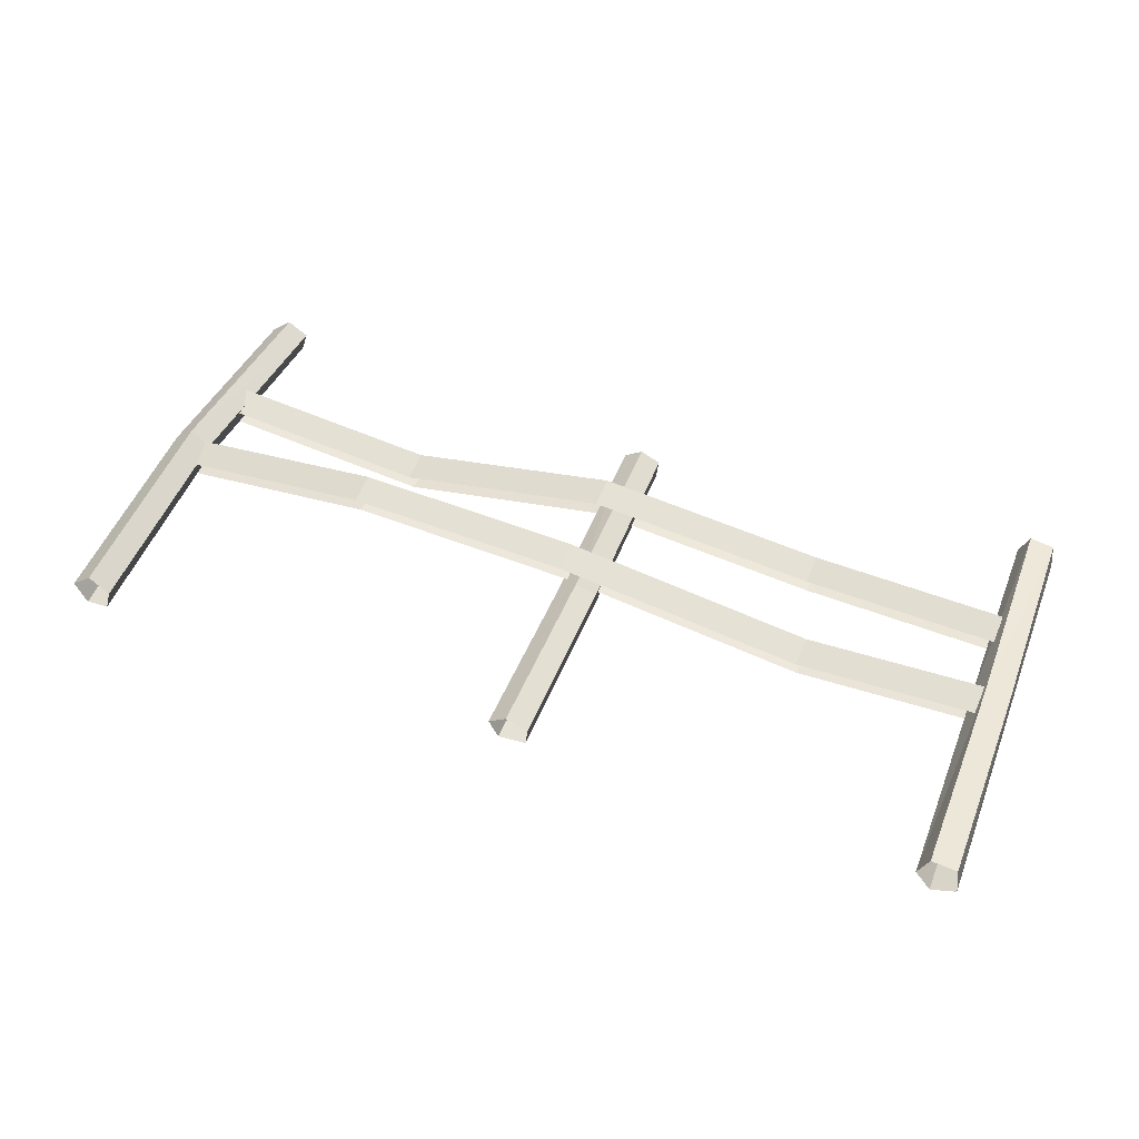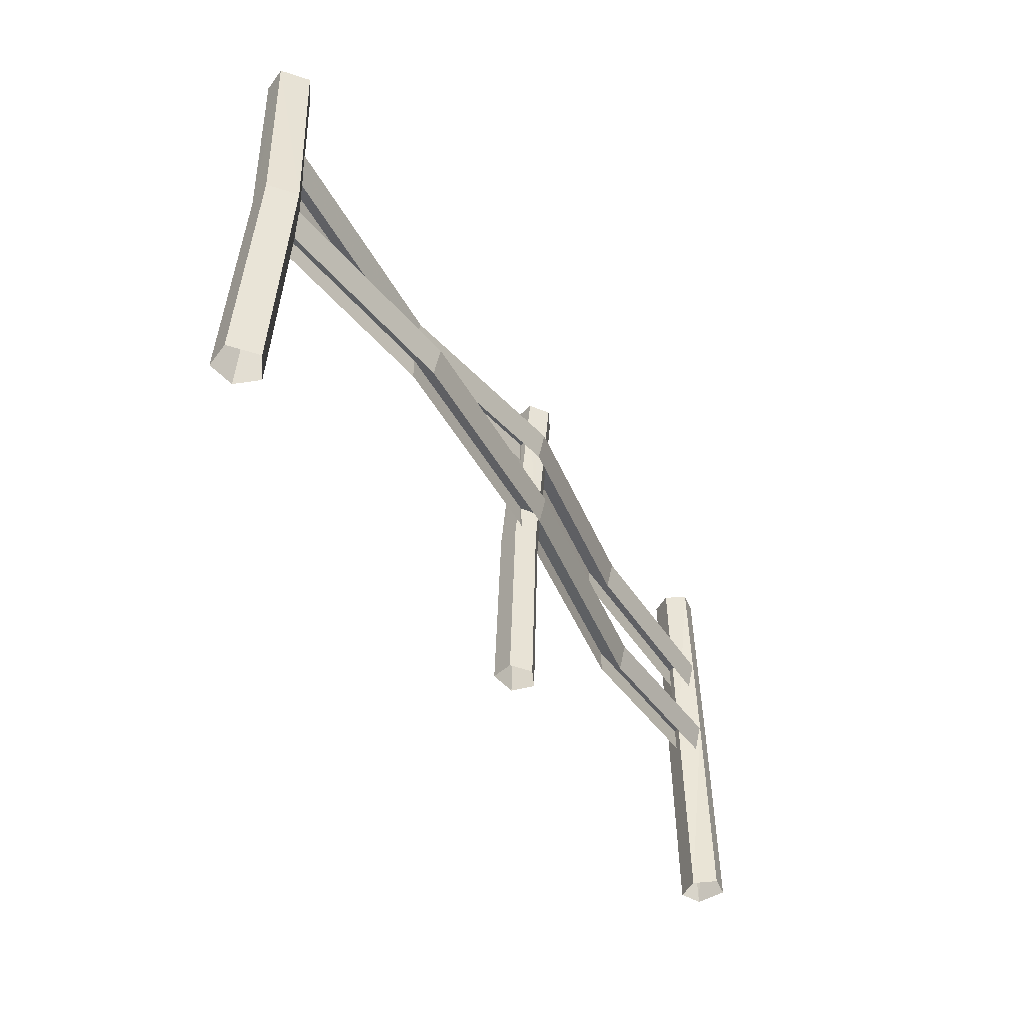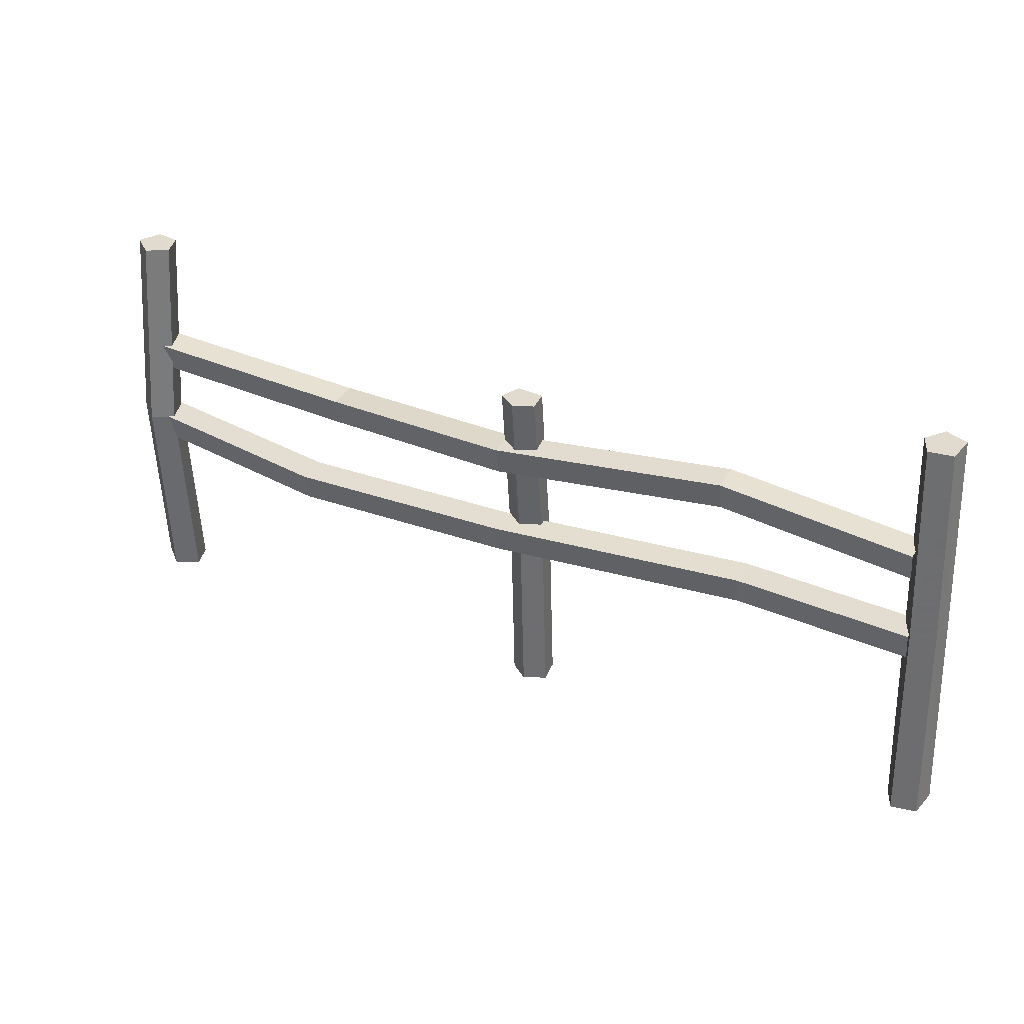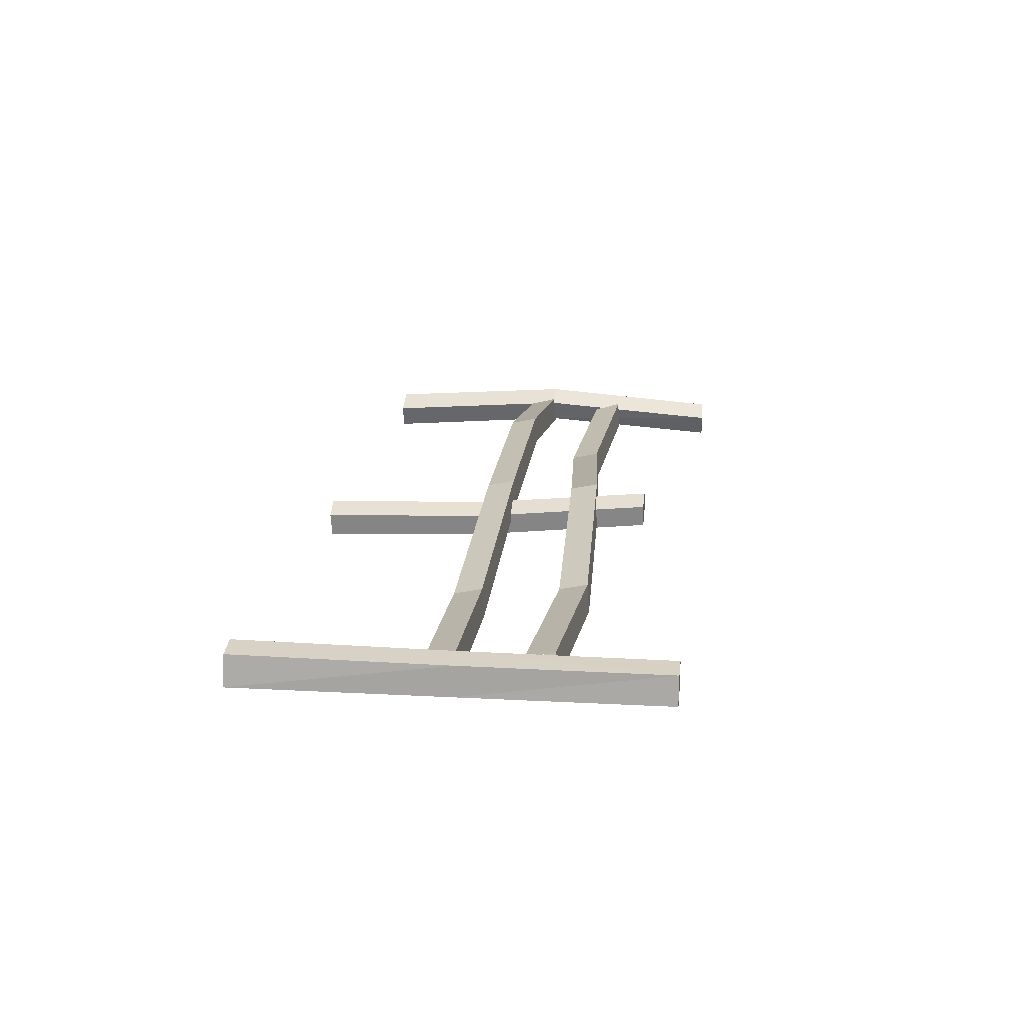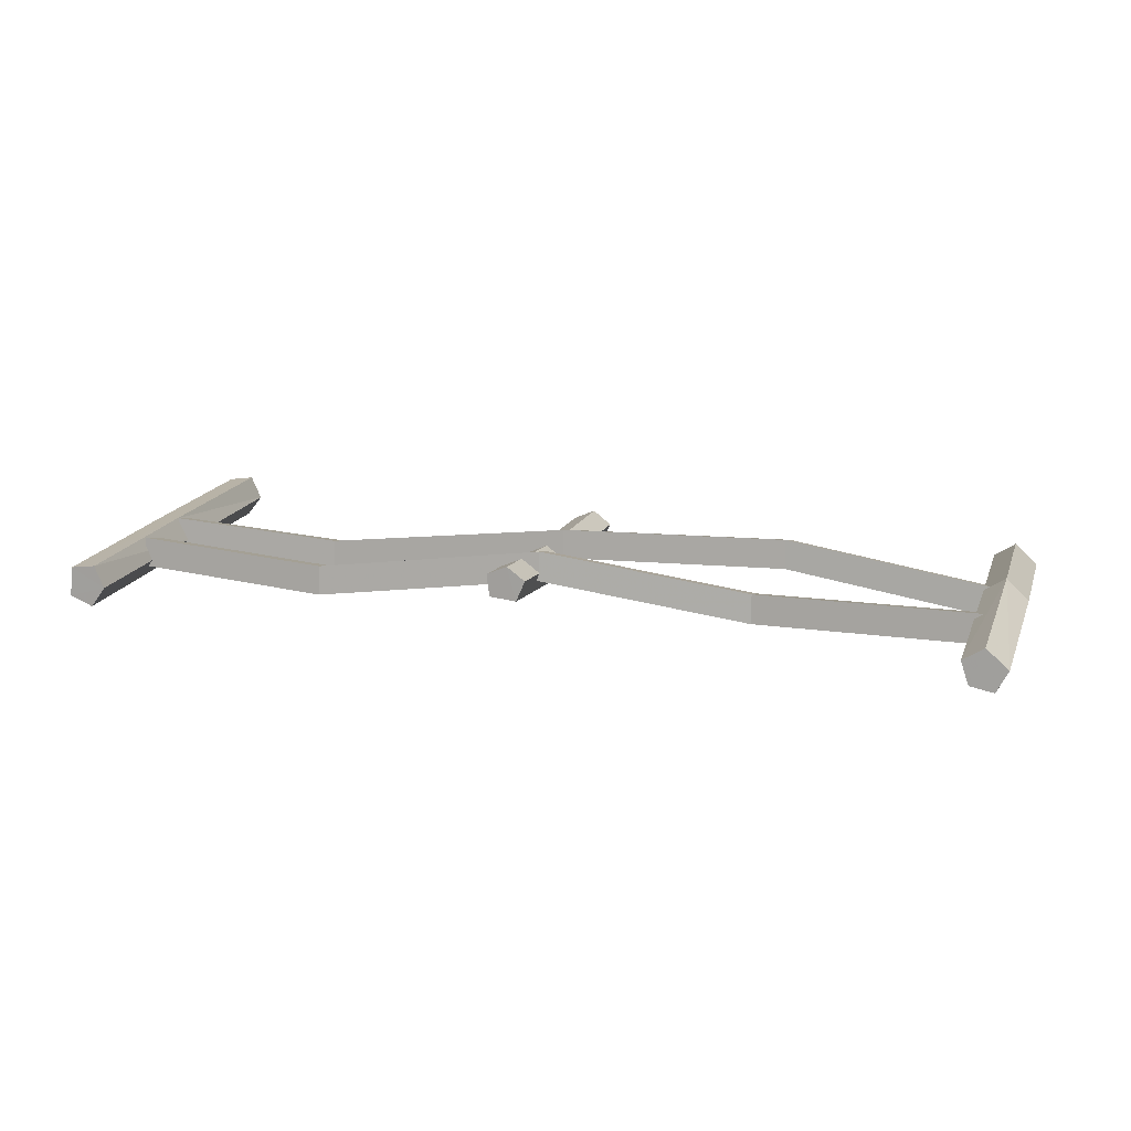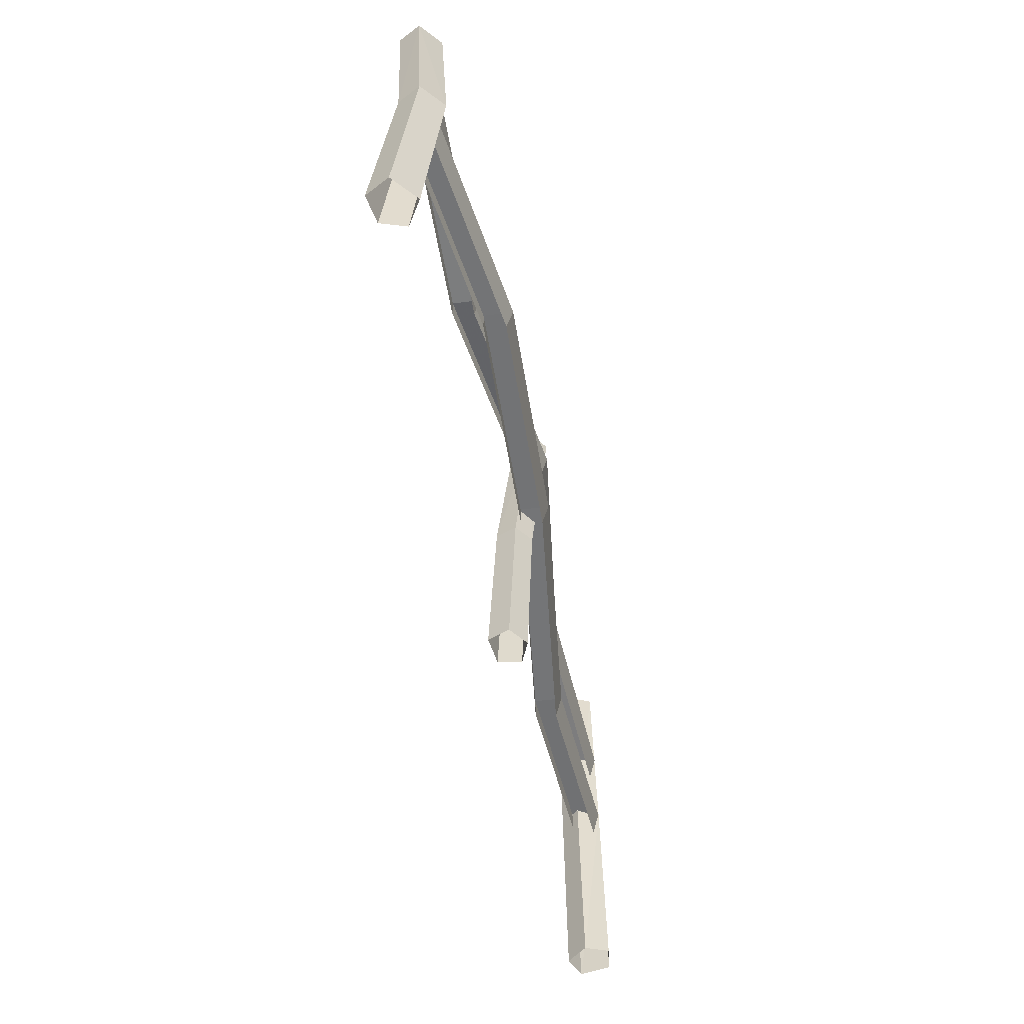
<metadata>
{"format":"obj","ext":"obj","renderer":"f3d","projection":"perspective","resolution":1024,"background":"white","views":[{"elev":50.6,"azim":-156.9,"up":"+Y"},{"elev":-43.9,"azim":117.5,"up":"+Z"},{"elev":33.4,"azim":-152.8,"up":"+Z"},{"elev":20.2,"azim":-82.8,"up":"+Y"},{"elev":14.6,"azim":14.9,"up":"+Y"},{"elev":-57.1,"azim":100.1,"up":"+Z"}]}
</metadata>
<code>
g Object02
v -97.38 -3.326 45.79
v -98.97 -3.197 -0.6555
v -95.41 1.349 -0.6428
v -93.95 1.06 45.81
v -102.5 -1.202 46.09
v -104.3 -0.9951 -0.3498
v -102 5.478 46.29
v -103.3 5.929 -0.1393
v -96.47 6.17 46.08
v -93.95 1.06 45.81
v -95.41 1.349 -0.6428
v -97.64 6.647 -0.356
v -92.52 0.8202 90.85
v -95.76 -3.544 90.85
v -100.7 -1.405 90.85
v -99.99 5.056 90.85
v -94.6 5.704 90.85
v -92.52 0.8202 90.85
v -92.52 0.8202 90.85
v -94.6 5.704 90.85
v -99.99 5.056 90.85
v -100.7 -1.405 90.85
v -95.76 -3.544 90.85
v 98.14 -4.739 66.21
v 98.15 1.793 65.77
v 46.16 1.771 62.87
v 46.15 -4.76 63.31
v 98.22 -4.688 60.97
v 98.14 -4.739 66.21
v 46.15 -4.76 63.31
v 46.22 -4.709 58.06
v 98.15 1.793 65.77
v 98.24 0.313 59.39
v 46.25 0.2917 56.49
v 46.16 1.771 62.87
v -0.2736 2.601 67
v -0.2664 9.133 66.56
v -51.03 2.977 68.62
v -51.03 -3.554 69.06
v -0.1988 2.652 61.75
v -0.2736 2.601 67
v -51.03 -3.554 69.06
v -50.96 -3.503 63.82
v -0.2664 9.133 66.56
v -0.1756 7.653 60.18
v -50.94 1.498 62.25
v -51.03 2.977 68.62
v -94.75 -0.3737 66.35
v -94.74 6.157 65.91
v -94.67 -0.3233 61.11
v -94.75 -0.3737 66.35
v -94.74 6.157 65.91
v -94.65 4.678 59.53
v 98.23 -4.559 46.45
v 98.24 1.973 46.01
v 50.65 9.919 45.3
v 50.65 3.388 45.74
v 98.31 -4.508 41.21
v 98.23 -4.559 46.45
v 50.65 3.388 45.74
v 50.72 3.439 40.49
v 98.24 1.973 46.01
v 98.33 0.493 39.64
v 50.75 8.44 38.92
v 50.65 9.919 45.3
v -0.2736 2.601 46.01
v -0.2664 9.133 45.58
v -56.42 2.977 45.52
v -56.43 -3.554 45.96
v -0.1988 2.652 40.77
v -0.2736 2.601 46.01
v -56.43 -3.554 45.96
v -56.35 -3.503 40.71
v -0.2664 9.133 45.58
v -0.1756 7.653 39.2
v -56.33 1.498 39.14
v -56.42 2.977 45.52
v -96.09 -0.3737 46.35
v -96.08 6.157 45.92
v -96.01 -0.3233 41.11
v -96.09 -0.3737 46.35
v -96.08 6.157 45.92
v -95.99 4.678 39.54
v -0.2001 1.418 38.79
v -0.319 -0.04764 0.002522
v -4.501 3.227 0.0131
v -4.234 4.577 38.81
v -2.154 -3.284 39.04
v -2.344 -4.921 0.2578
v -8.299 -2.45 39.21
v -8.714 -4.057 0.4336
v -8.936 2.598 39.04
v -4.234 4.577 38.81
v -4.501 3.227 0.0131
v -9.374 1.175 0.2527
v -4.014 8.542 78.66
v 0.000223 5.565 78.66
v -1.968 0.989 78.66
v -7.911 1.672 78.65
v -8.507 6.629 78.66
v -4.014 8.542 78.66
v -4.014 8.542 78.66
v -8.507 6.629 78.66
v -7.911 1.672 78.65
v -1.968 0.989 78.66
v 0.000223 5.565 78.66
v 94.16 1.669 45.79
v 94.36 -1.909 -0.6555
v 96.04 -7.432 -0.6429
v 95.78 -3.659 45.81
v 98.83 4.638 46.09
v 99.2 1.168 -0.3498
v 103.8 0.06364 46.29
v 104.3 -3.573 -0.1394
v 99.2 1.168 -0.3498
v 98.83 4.638 46.09
v 101.2 -4.828 46.08
v 101.7 -8.644 -0.356
v 93.95 -5.971 90.85
v 92.23 -0.8176 90.85
v 96.83 2.031 90.85
v 96.83 2.031 90.85
v 101.7 -2.284 90.85
v 99.14 -7.069 90.85
v 93.95 -5.971 90.85
v 99.14 -7.069 90.85
v 101.7 -2.284 90.85
v 96.83 2.031 90.85
v 92.23 -0.8176 90.85
f 1 2 3
f 3 4 1
f 1 5 6
f 6 2 1
f 7 8 6
f 6 5 7
f 9 10 11
f 11 12 9
f 7 9 12
f 12 8 7
f 4 13 14
f 14 1 4
f 14 15 5
f 5 1 14
f 5 15 16
f 16 7 5
f 17 18 10
f 10 9 17
f 16 17 9
f 9 7 16
f 19 20 21
f 19 21 22
f 23 19 22
f 24 25 26
f 26 27 24
f 28 29 30
f 30 31 28
f 32 33 34
f 34 35 32
f 36 37 38
f 38 39 36
f 40 41 42
f 42 43 40
f 44 45 46
f 46 47 44
f 36 27 26
f 26 37 36
f 40 31 30
f 30 41 40
f 44 35 34
f 34 45 44
f 48 39 38
f 38 49 48
f 50 43 42
f 42 51 50
f 52 47 46
f 46 53 52
f 54 55 56
f 56 57 54
f 58 59 60
f 60 61 58
f 62 63 64
f 64 65 62
f 66 67 68
f 68 69 66
f 70 71 72
f 72 73 70
f 74 75 76
f 76 77 74
f 66 57 56
f 56 67 66
f 70 61 60
f 60 71 70
f 74 65 64
f 64 75 74
f 78 69 68
f 68 79 78
f 80 73 72
f 72 81 80
f 82 77 76
f 76 83 82
f 84 85 86
f 86 87 84
f 84 88 89
f 89 85 84
f 90 91 89
f 89 88 90
f 92 93 94
f 94 95 92
f 90 92 95
f 95 91 90
f 87 96 97
f 97 84 87
f 97 98 88
f 88 84 97
f 88 98 99
f 99 90 88
f 100 101 93
f 93 92 100
f 99 100 92
f 92 90 99
f 102 103 104
f 102 104 105
f 106 102 105
f 107 108 109
f 109 110 107
f 107 111 112
f 112 108 107
f 113 114 115
f 115 116 113
f 117 110 109
f 109 118 117
f 113 117 118
f 118 114 113
f 110 119 120
f 120 107 110
f 120 121 111
f 111 107 120
f 116 122 123
f 123 113 116
f 124 119 110
f 110 117 124
f 123 124 117
f 117 113 123
f 125 126 127
f 125 127 128
f 129 125 128

</code>
